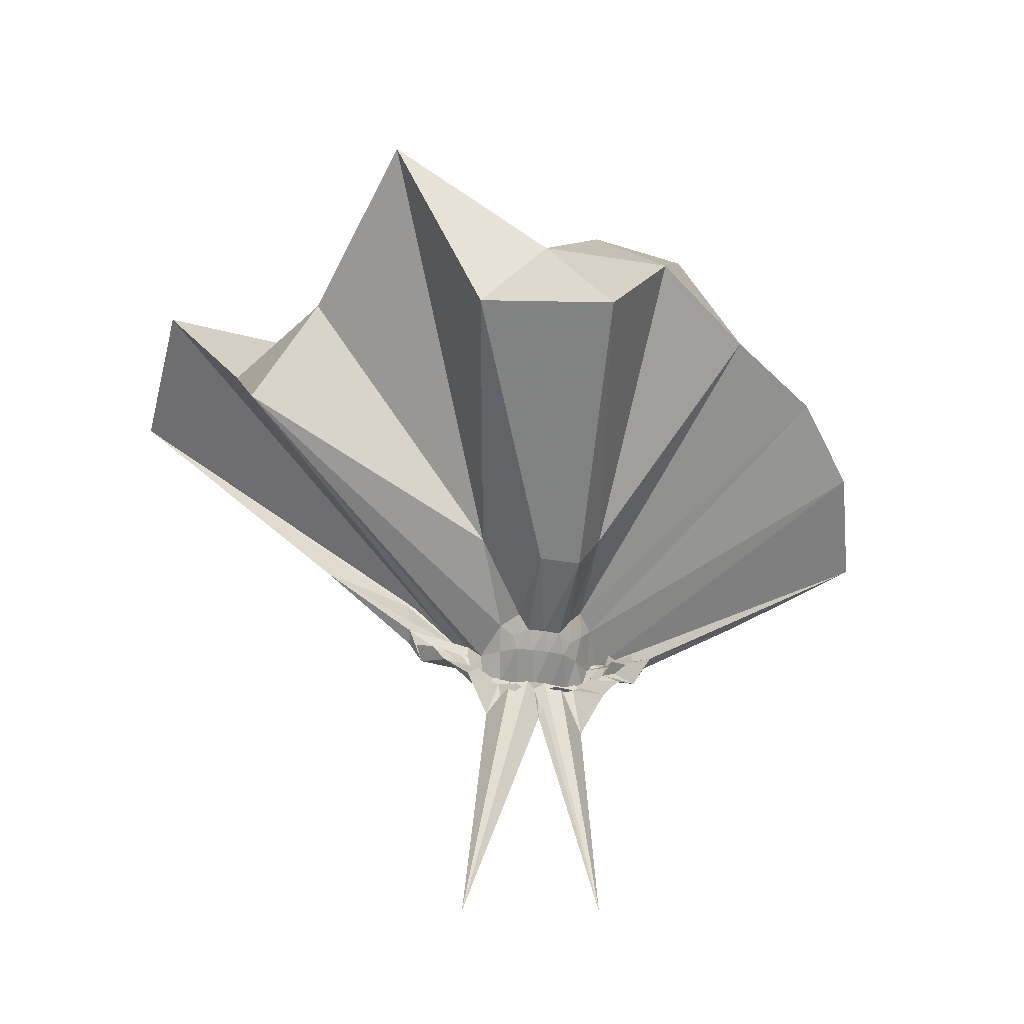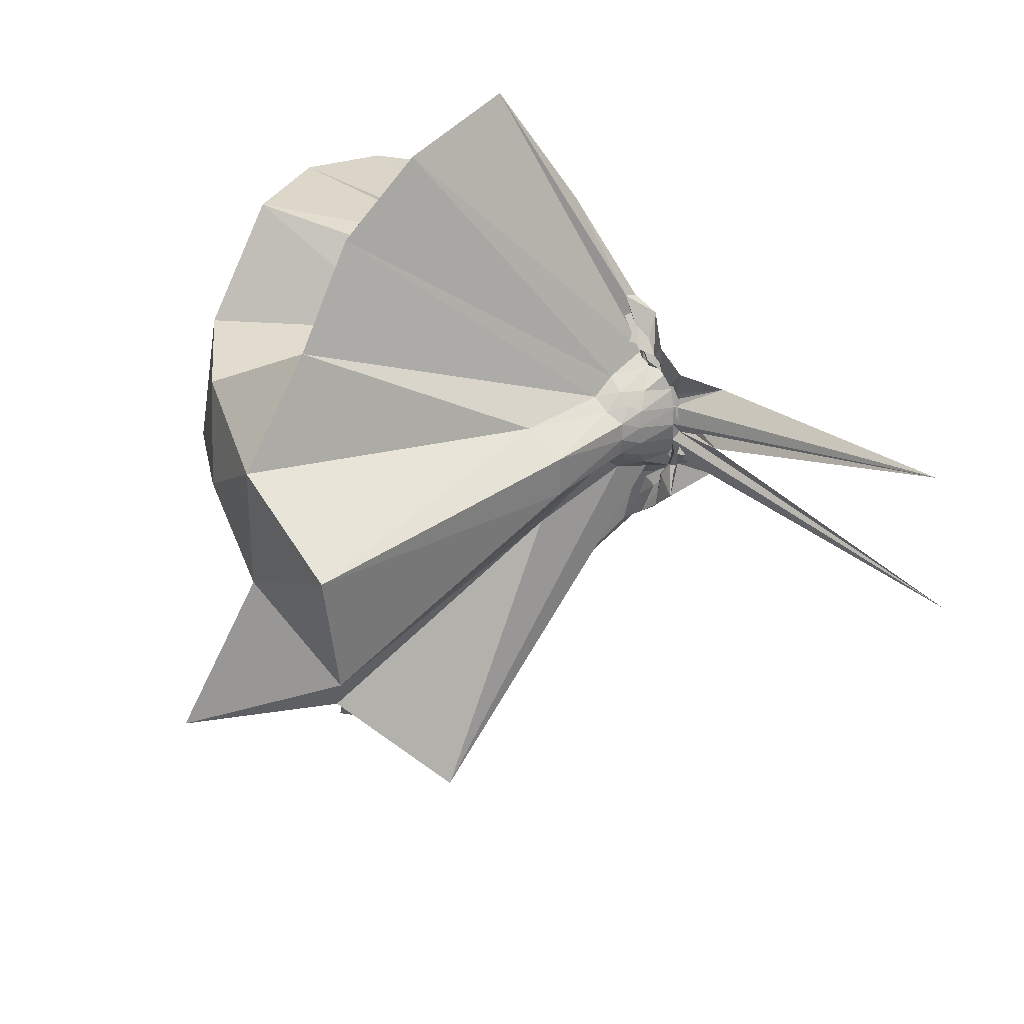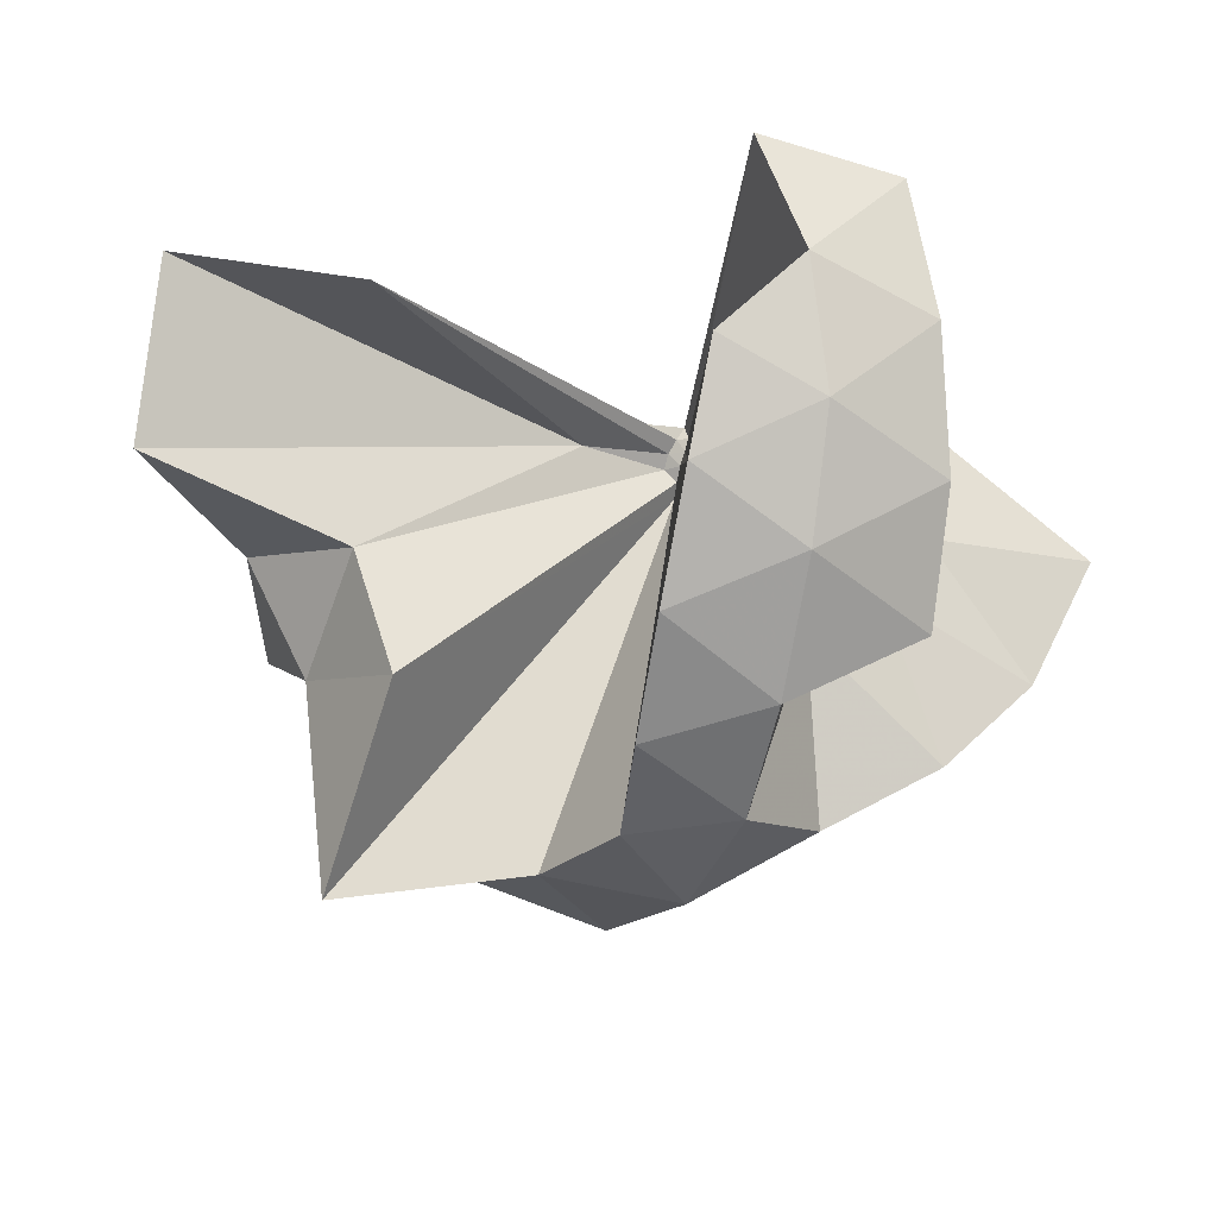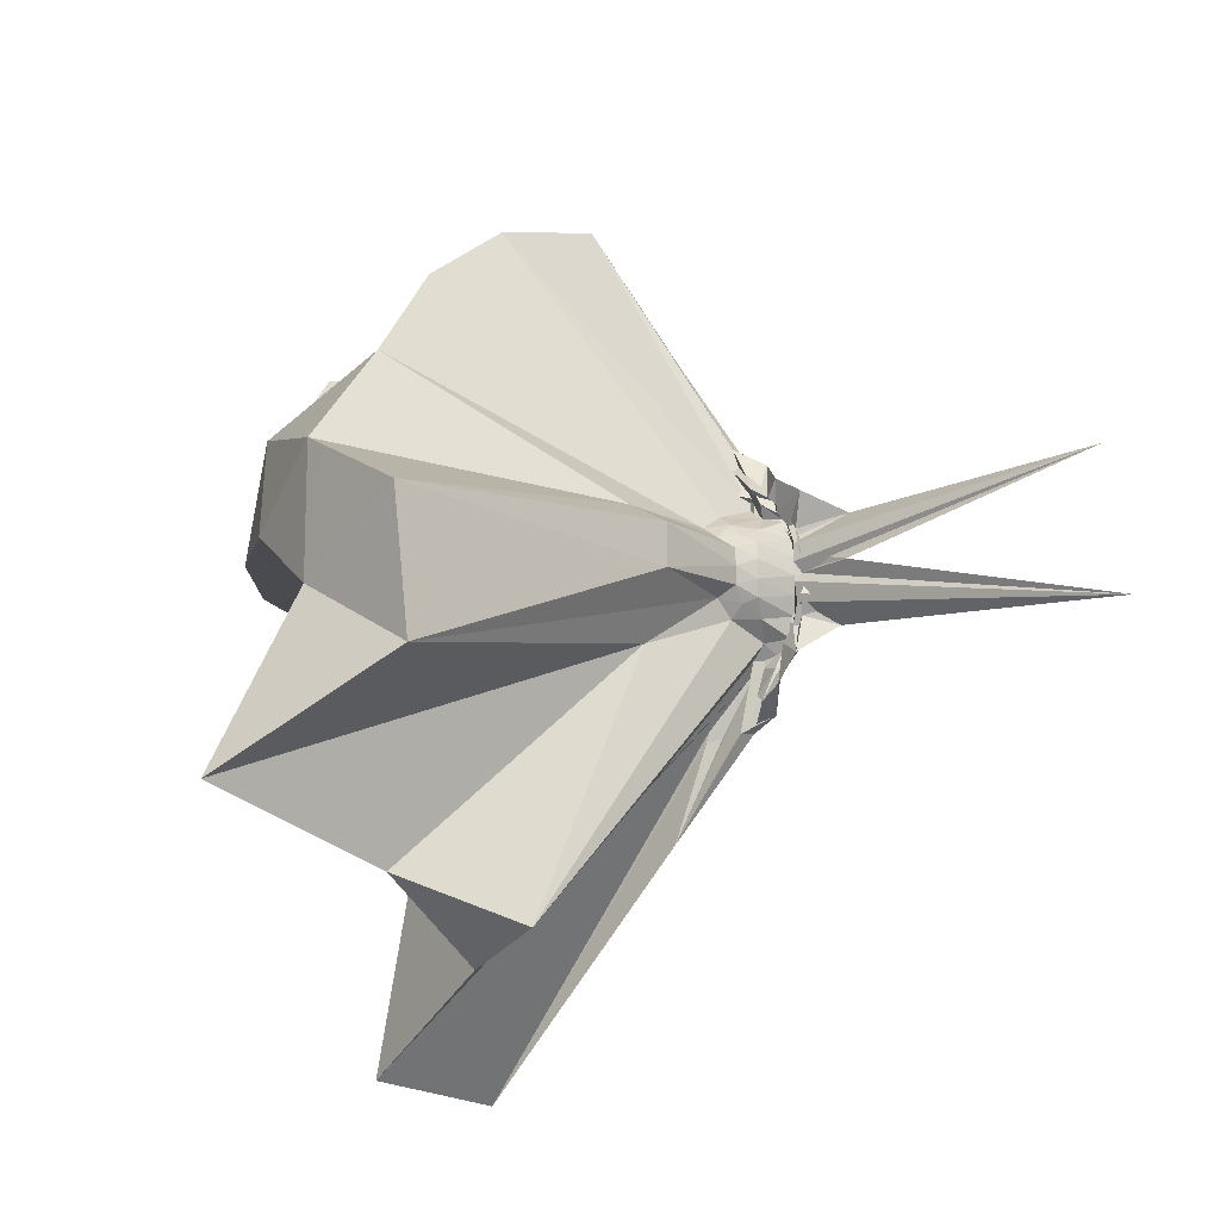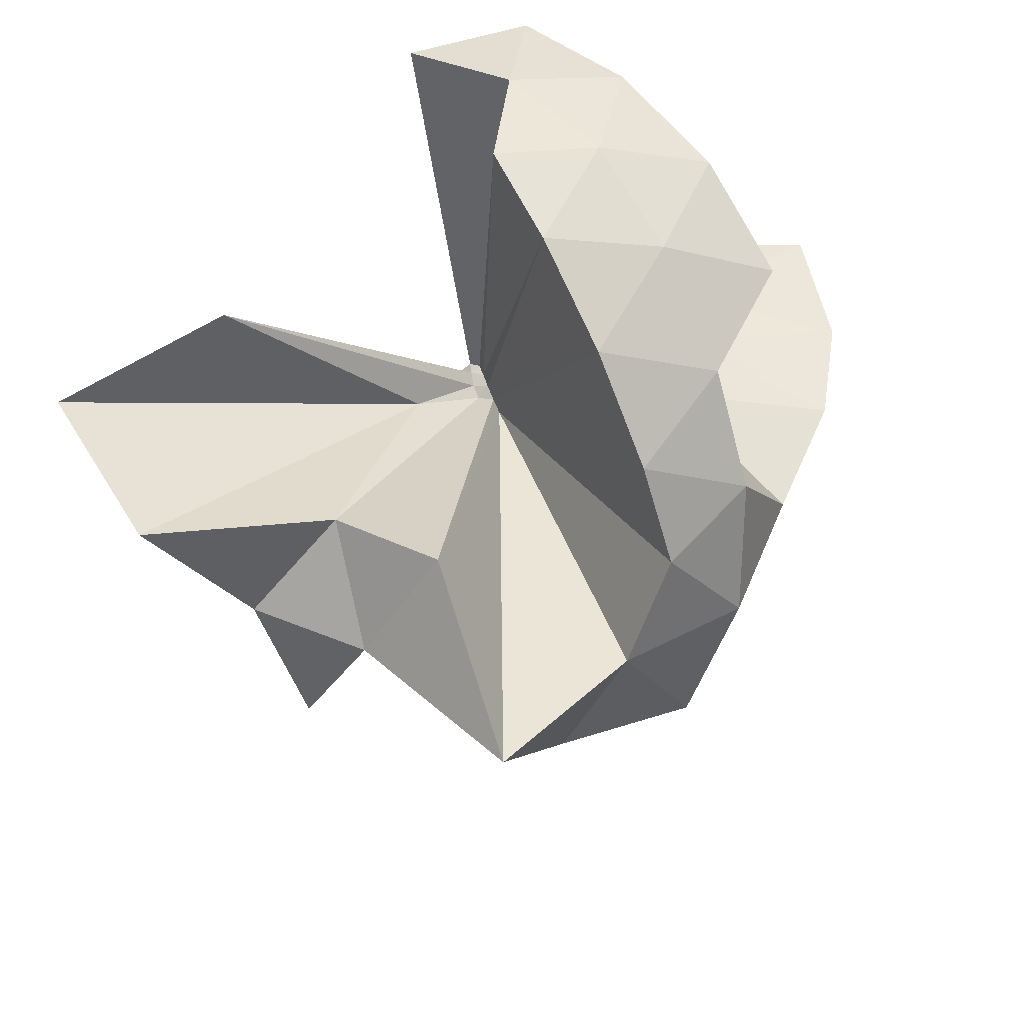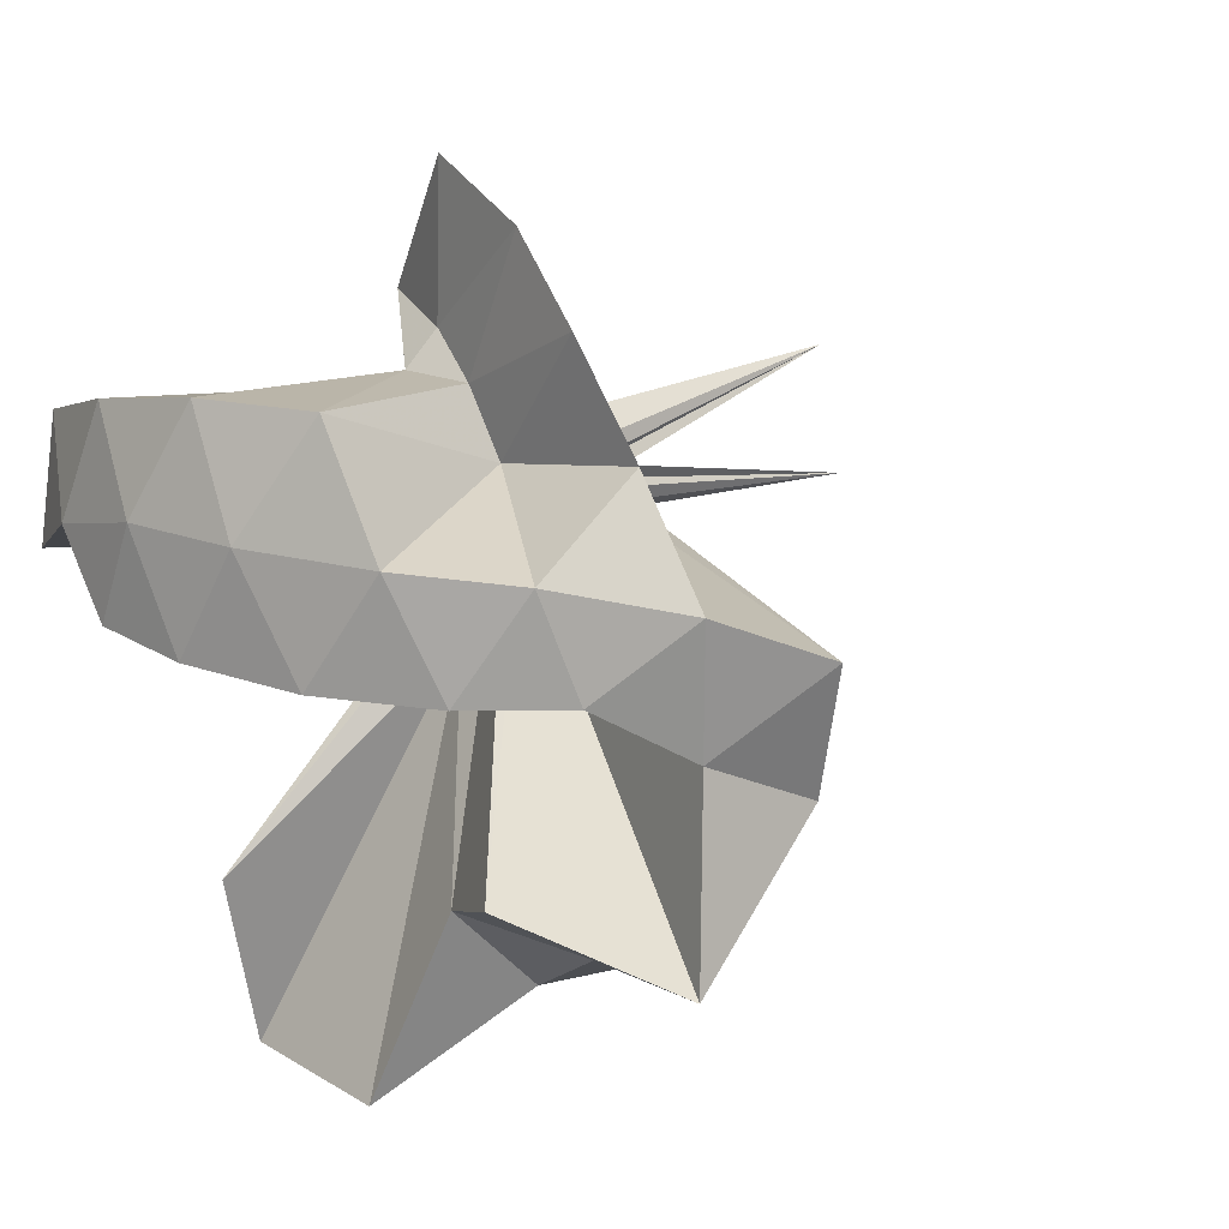
<metadata>
{"format":"obj","ext":"obj","renderer":"f3d","projection":"perspective","resolution":1024,"background":"white","views":[{"elev":-52.5,"azim":80.2,"up":"+Z"},{"elev":32.0,"azim":131.6,"up":"+Y"},{"elev":77.9,"azim":101.2,"up":"+Z"},{"elev":-13.9,"azim":129.5,"up":"+Y"},{"elev":59.8,"azim":62.5,"up":"+Z"},{"elev":23.7,"azim":52.1,"up":"+Y"}]}
</metadata>
<code>
v -0.9128 -0.1001 1.11
v -0.984 -0.0987 -0.06325
v -0.05333 -0.09904 0.6132
v -0.1208 0.1295 0.6682
v -0.5452 0.1835 0.4347
v -0.6576 0.3122 0.4271
v -0.791 0.3854 0.4049
v -0.9988 0.4047 0.3567
v -0.9883 0.2293 0.2014
v -0.9746 0.09786 0.1003
v -1.009 0.08386 0.09789
v -1.006 -0.03711 0.03295
v -1.004 -0.09466 0.02876
v -1.002 -0.1049 0.02793
v -1.01 -0.247 0.08187
v -1.015 -0.288 0.08705
v -0.9797 -0.4327 0.1908
v -0.968 -1.173 0.7846
v -0.5788 -1.144 0.7649
v -0.5071 -0.716 0.6003
v -0.2603 -0.5773 0.6923
v -0.8307 -0.1325 0.1808
v 0.02694 0.04988 0.3987
v -0.1653 0.2821 0.3992
v -0.336 0.4987 0.4199
v -0.5368 0.646 0.3964
v -0.8147 0.7223 0.3759
v -0.9575 0.4411 0.2575
v -1.006 0.2039 0.1724
v -0.9991 0.09161 0.07253
v -0.9928 0.04872 0.0657
v -1.015 -0.07748 0.01676
v -1.014 -0.1008 0.01566
v -1.004 -0.2326 0.05022
v -1.006 -0.2835 0.05286
v -1.012 -0.4191 0.1491
v -0.9688 -0.6466 0.2689
v -1.016 -0.2947 0.09346
v -0.486 -0.9484 0.4046
v -0.2573 -0.7729 0.4358
v 0.1687 -0.6379 0.5186
v 0.02683 -0.246 0.3996
v -0.6184 0.00197 0.1083
v -0.848 -0.002514 0.0945
v -0.9027 0.03308 0.0918
v -1.008 0.0691 0.08
v -0.9915 0.2099 0.1219
v -1.026 0.2006 0.1204
v -0.9562 0.101 0.04934
v -1.012 0.06761 0.03581
v -0.9955 0.01113 0.02273
v -0.9803 -0.09558 -0.001786
v -1.002 -0.1747 0.004121
v -1.017 -0.2446 0.008274
v -0.9959 -0.2928 0.01917
v -1.027 -0.4187 0.09963
v -0.9899 -0.4225 0.1081
v -0.993 -0.2696 0.07456
v -0.3309 -0.9037 0.1164
v -0.6673 -0.2846 0.1109
v 0.03002 -0.4057 0.1166
v 0.08006 -0.09956 0.1111
v -0.845 -0.02975 0.05487
v -0.8926 0.00695 0.05401
v -0.9945 0.04121 0.04652
v -0.9755 0.068 0.03719
v -1.028 0.1719 0.05775
v -0.9842 0.08255 0.02383
v -1.027 0.05895 0.004011
v -1.009 0.007306 -0.009506
v -1.02 -0.04765 -0.02109
v -1.022 -0.1158 -0.03013
v -1.007 -0.1992 -0.02188
v -1.032 -0.2533 -0.01534
v -0.9725 -0.3648 0.03736
v -1.035 -0.3841 0.04628
v -1.024 -0.2687 0.02108
v -0.9847 -0.237 0.03906
v -0.8872 -0.2018 0.05211
v -0.8418 -0.1622 0.05293
v -0.6249 -0.1457 0.01448
v -0.6245 -0.04921 0.01481
v -0.8913 -0.02167 0.02511
v -0.9447 0.002009 0.01847
v -1.018 0.03318 0.002335
v -0.9873 0.04636 0.003893
v -0.9717 0.117 -0.006444
v -0.9899 0.04146 -0.01947
v -1.023 0.00373 -0.04145
v -0.9999 -0.04486 -0.04827
v -1.008 -0.09672 -0.04559
v -1.001 -0.1487 -0.05701
v -1.026 -0.1973 -0.0525
v -0.9898 -0.2362 -0.0397
v -0.9742 -0.3309 -0.004336
v -0.9831 -0.2434 -0.01157
v -1.014 -0.2279 -0.009226
v -0.9414 -0.1955 0.0138
v -0.8885 -0.1707 0.02213
v -0.8581 -0.1362 0.0171
v -0.8535 -0.09616 0.01323
v -0.859 -0.05596 0.01811
v -0.198 -0.09931 0.8055
v -0.3127 0.1489 0.8673
v -0.4927 0.397 0.8663
v -0.8004 0.3103 0.4763
v -1.008 0.1814 0.2655
v -1.015 0.08571 0.1343
v -0.9824 0.06134 0.1154
v -1.001 -0.07561 0.03927
v -0.9998 -0.1001 0.03834
v -0.9986 -0.11 0.03669
v -0.988 -0.2336 0.1421
v -0.9667 -0.759 0.8532
v -0.8713 -0.3363 0.3102
v -0.8818 -0.1658 0.2021
v -0.8588 -0.1348 0.2046
v -0.4167 -0.09988 0.9767
v -0.5732 0.148 1.016
v -0.7586 0.3741 0.9758
v -1.043 0.3014 1.016
v -1.316 0.1939 0.9744
v -1.333 -0.1006 1.015
v -0.9761 -0.1409 0.215
v -0.9459 -0.1522 0.2218
v -0.9141 -0.1635 0.2138
v -0.8915 -0.1342 0.221
v -0.6759 -0.1001 1.081
v -0.8401 0.128 1.081
v -1.106 0.0408 1.08
v -0.951 -0.1269 0.229
v -0.9233 -0.1298 0.2271
v -0.9119 -0.03544 0.000554
v -1.015 -0.009997 -0.01466
v -0.9907 0.01273 -0.02404
v -0.9584 0.07532 -0.07902
v -0.9841 0.001096 -0.04886
v -0.9623 -0.04836 -0.06867
v -1.031 -0.09878 -0.06426
v -0.9615 -0.1488 -0.07622
v -0.9847 -0.1912 -0.06114
v -0.9579 -0.2739 -0.06334
v -0.9891 -0.2069 -0.03438
v -1.013 -0.1814 -0.01997
v -0.9103 -0.1567 -0.002292
v -0.9032 -0.118 -0.007457
v -0.9037 -0.07506 -0.006585
v -1.004 -0.05228 -0.02762
v -0.9789 -0.03196 -0.047
v -1.036 0.02915 -0.1505
v -1.001 -0.0538 -0.06078
v -0.9927 -0.1001 -0.07354
v -1.036 -0.1631 -0.1579
v -1.03 -0.214 -0.1292
v -0.9784 -0.1625 -0.05355
v -1.004 -0.1396 -0.02999
v -1.001 -0.09672 -0.03552
v -0.9693 -0.07472 -0.0527
v -1.001 0.05043 -0.7851
v -0.9668 -0.0919 -0.1891
v -0.9868 -0.2711 -0.8469
v -0.9691 -0.1181 -0.05434
f 3 23 4
f 4 23 24
f 4 24 5
f 5 24 25
f 5 25 6
f 6 25 26
f 6 26 7
f 7 26 27
f 7 27 8
f 8 27 28
f 8 28 9
f 9 28 29
f 9 29 10
f 10 29 30
f 10 30 11
f 11 30 31
f 11 31 12
f 12 31 32
f 12 32 13
f 13 32 33
f 13 33 14
f 14 33 34
f 14 34 15
f 15 34 35
f 15 35 16
f 16 35 36
f 16 36 17
f 17 36 37
f 17 37 18
f 18 37 38
f 18 38 19
f 19 38 39
f 19 39 20
f 20 39 40
f 20 40 21
f 21 40 41
f 21 41 22
f 22 41 42
f 22 42 3
f 3 42 23
f 23 43 24
f 24 43 44
f 24 44 25
f 25 44 45
f 25 45 26
f 26 45 46
f 26 46 27
f 27 46 47
f 27 47 28
f 28 47 48
f 28 48 29
f 29 48 49
f 29 49 30
f 30 49 50
f 30 50 31
f 31 50 51
f 31 51 32
f 32 51 52
f 32 52 33
f 33 52 53
f 33 53 34
f 34 53 54
f 34 54 35
f 35 54 55
f 35 55 36
f 36 55 56
f 36 56 37
f 37 56 57
f 37 57 38
f 38 57 58
f 38 58 39
f 39 58 59
f 39 59 40
f 40 59 60
f 40 60 41
f 41 60 61
f 41 61 42
f 42 61 62
f 42 62 23
f 23 62 43
f 43 63 44
f 44 63 64
f 44 64 45
f 45 64 65
f 45 65 46
f 46 65 66
f 46 66 47
f 47 66 67
f 47 67 48
f 48 67 68
f 48 68 49
f 49 68 69
f 49 69 50
f 50 69 70
f 50 70 51
f 51 70 71
f 51 71 52
f 52 71 72
f 52 72 53
f 53 72 73
f 53 73 54
f 54 73 74
f 54 74 55
f 55 74 75
f 55 75 56
f 56 75 76
f 56 76 57
f 57 76 77
f 57 77 58
f 58 77 78
f 58 78 59
f 59 78 79
f 59 79 60
f 60 79 80
f 60 80 61
f 61 80 81
f 61 81 62
f 62 81 82
f 62 82 43
f 43 82 63
f 63 83 64
f 64 83 84
f 64 84 65
f 65 84 85
f 65 85 66
f 66 85 86
f 66 86 67
f 67 86 87
f 67 87 68
f 68 87 88
f 68 88 69
f 69 88 89
f 69 89 70
f 70 89 90
f 70 90 71
f 71 90 91
f 71 91 72
f 72 91 92
f 72 92 73
f 73 92 93
f 73 93 74
f 74 93 94
f 74 94 75
f 75 94 95
f 75 95 76
f 76 95 96
f 76 96 77
f 77 96 97
f 77 97 78
f 78 97 98
f 78 98 79
f 79 98 99
f 79 99 80
f 80 99 100
f 80 100 81
f 81 100 101
f 81 101 82
f 82 101 102
f 82 102 63
f 63 102 83
f 103 104 118
f 104 119 118
f 104 105 119
f 105 120 119
f 105 106 120
f 106 107 120
f 107 121 120
f 107 108 121
f 108 122 121
f 108 109 122
f 109 110 122
f 110 123 122
f 110 111 123
f 111 124 123
f 111 112 124
f 112 113 124
f 113 125 124
f 113 114 125
f 114 126 125
f 114 115 126
f 115 116 126
f 116 127 126
f 116 117 127
f 117 118 127
f 117 103 118
f 118 119 128
f 119 129 128
f 119 120 129
f 120 121 129
f 121 130 129
f 121 122 130
f 122 123 130
f 123 131 130
f 123 124 131
f 124 125 131
f 125 132 131
f 125 126 132
f 126 127 132
f 127 128 132
f 127 118 128
f 133 148 134
f 134 148 149
f 134 149 135
f 135 149 150
f 135 150 136
f 136 150 137
f 137 150 151
f 137 151 138
f 138 151 152
f 138 152 139
f 139 152 140
f 140 152 153
f 140 153 141
f 141 153 154
f 141 154 142
f 142 154 143
f 143 154 155
f 143 155 144
f 144 155 156
f 144 156 145
f 145 156 146
f 146 156 157
f 146 157 147
f 147 157 148
f 147 148 133
f 148 158 149
f 149 158 159
f 149 159 150
f 150 159 151
f 151 159 160
f 151 160 152
f 152 160 153
f 153 160 161
f 153 161 154
f 154 161 155
f 155 161 162
f 155 162 156
f 156 162 157
f 157 162 158
f 157 158 148
f 3 4 103
f 103 4 104
f 4 5 104
f 104 5 105
f 5 6 105
f 105 6 106
f 6 7 106
f 7 8 106
f 106 8 107
f 8 9 107
f 107 9 108
f 9 10 108
f 108 10 109
f 10 11 109
f 11 12 109
f 109 12 110
f 12 13 110
f 110 13 111
f 13 14 111
f 111 14 112
f 14 15 112
f 15 16 112
f 112 16 113
f 16 17 113
f 113 17 114
f 17 18 114
f 114 18 115
f 18 19 115
f 19 20 115
f 115 20 116
f 20 21 116
f 116 21 117
f 21 22 117
f 117 22 103
f 22 3 103
f 83 133 84
f 84 133 134
f 84 134 85
f 85 134 135
f 85 135 86
f 86 135 136
f 86 136 87
f 87 136 88
f 88 136 137
f 88 137 89
f 89 137 138
f 89 138 90
f 90 138 139
f 90 139 91
f 91 139 92
f 92 139 140
f 92 140 93
f 93 140 141
f 93 141 94
f 94 141 142
f 94 142 95
f 95 142 96
f 96 142 143
f 96 143 97
f 97 143 144
f 97 144 98
f 98 144 145
f 98 145 99
f 99 145 100
f 100 145 146
f 100 146 101
f 101 146 147
f 101 147 102
f 102 147 133
f 102 133 83
f 128 129 1
f 129 130 1
f 130 131 1
f 131 132 1
f 132 128 1
f 159 158 2
f 160 159 2
f 161 160 2
f 162 161 2
f 158 162 2

</code>
